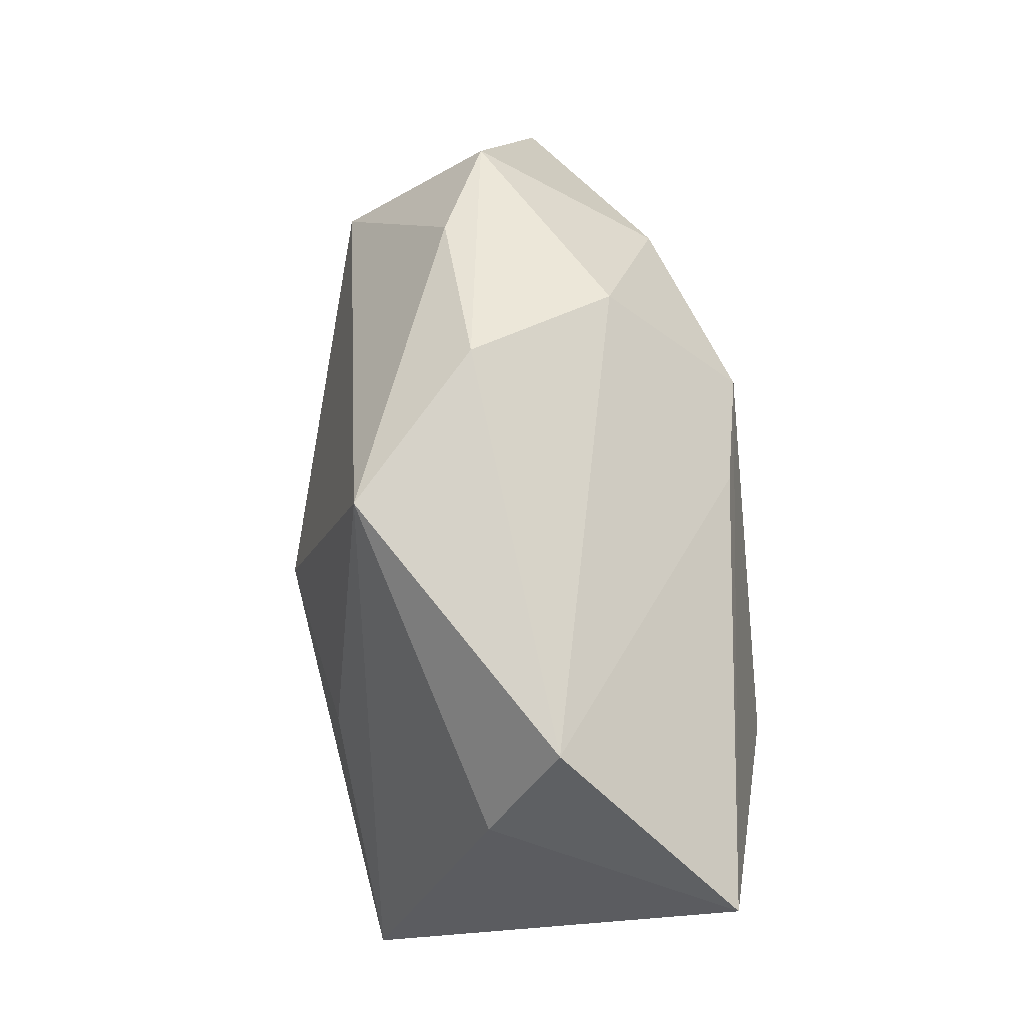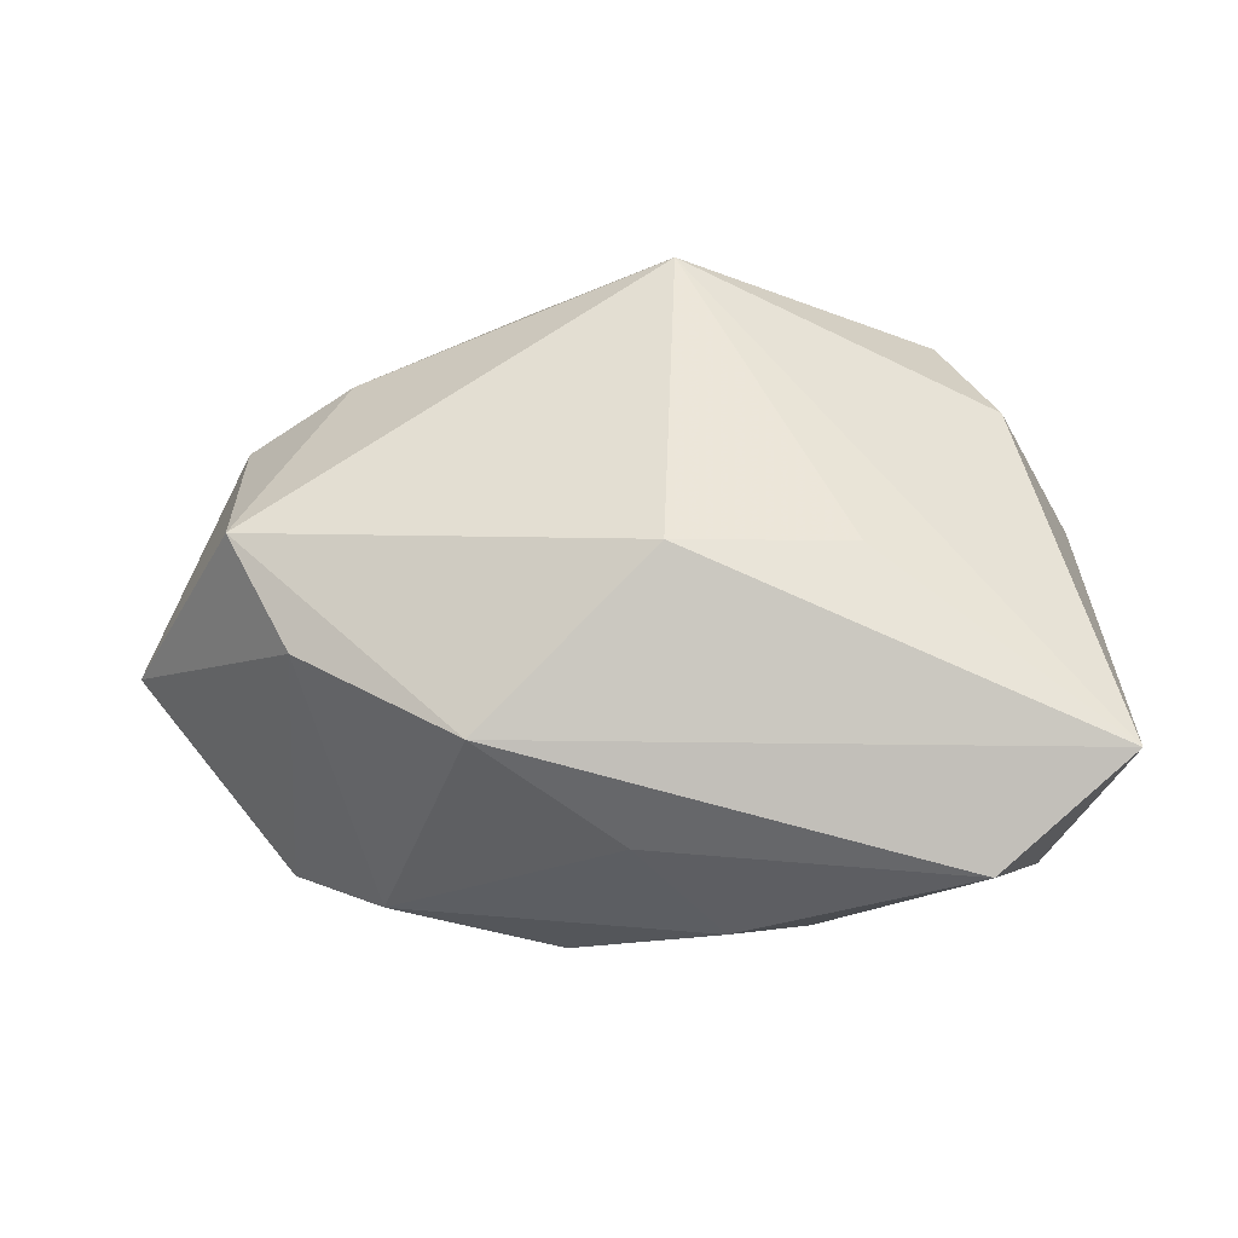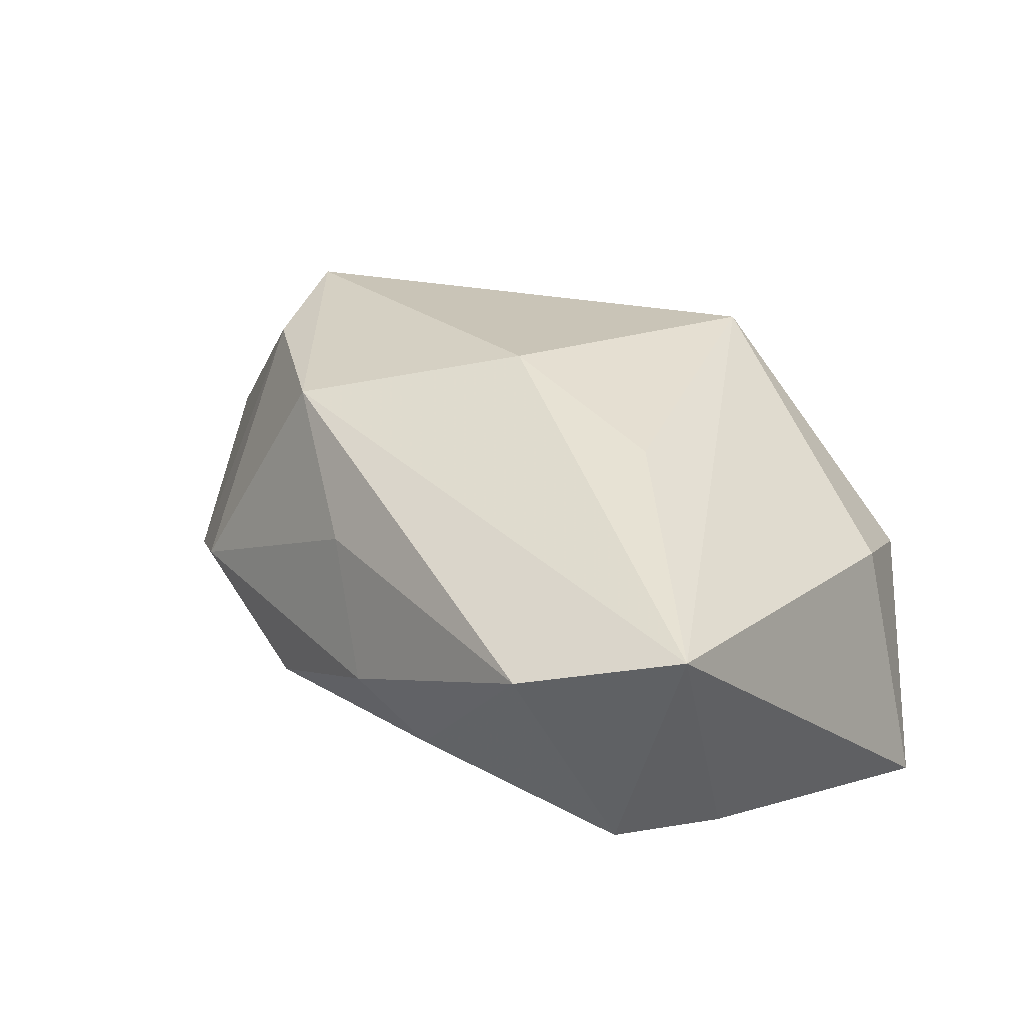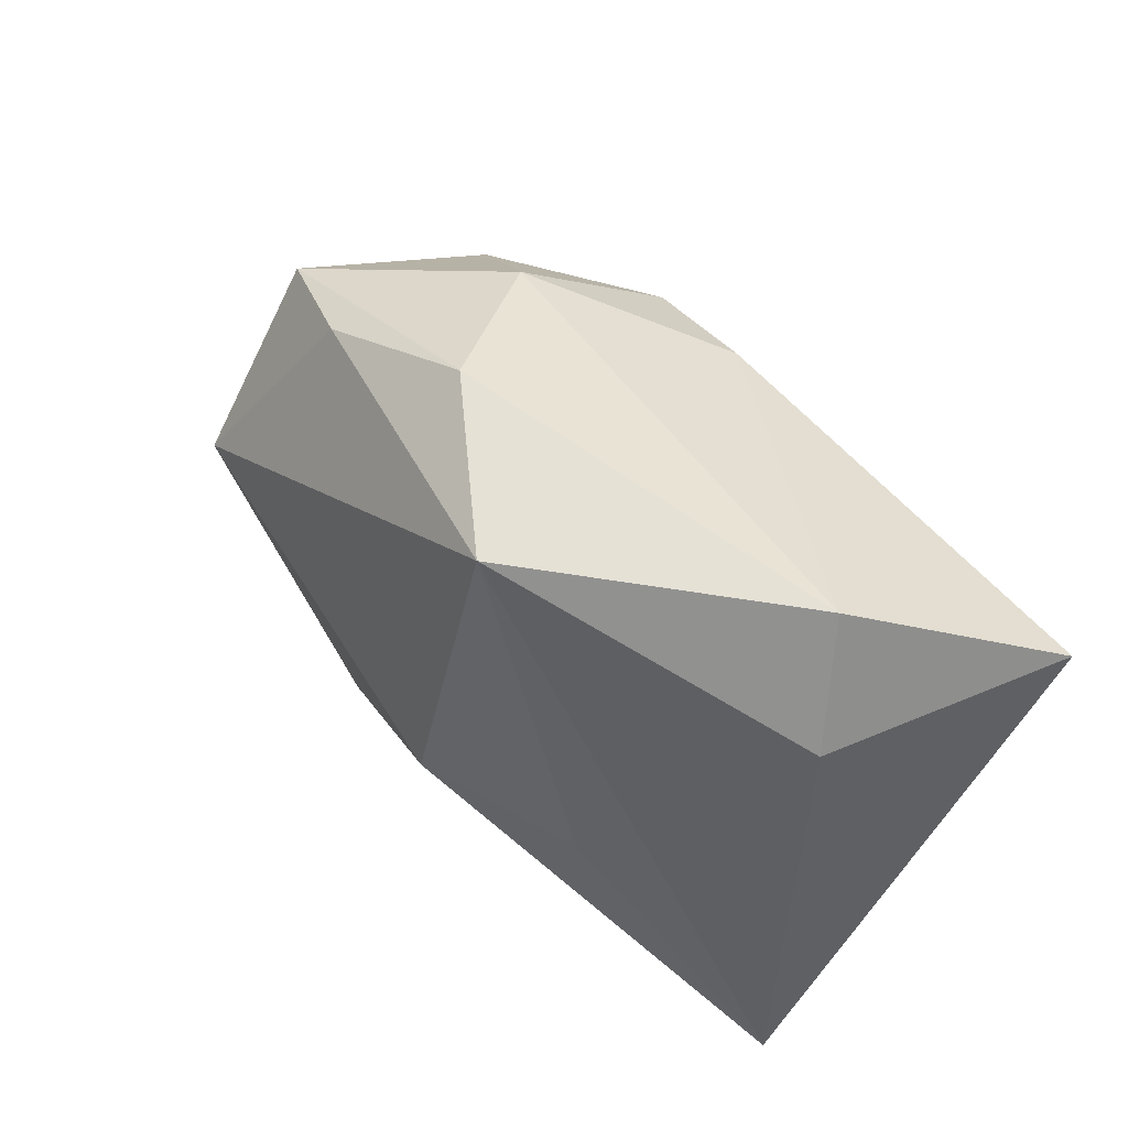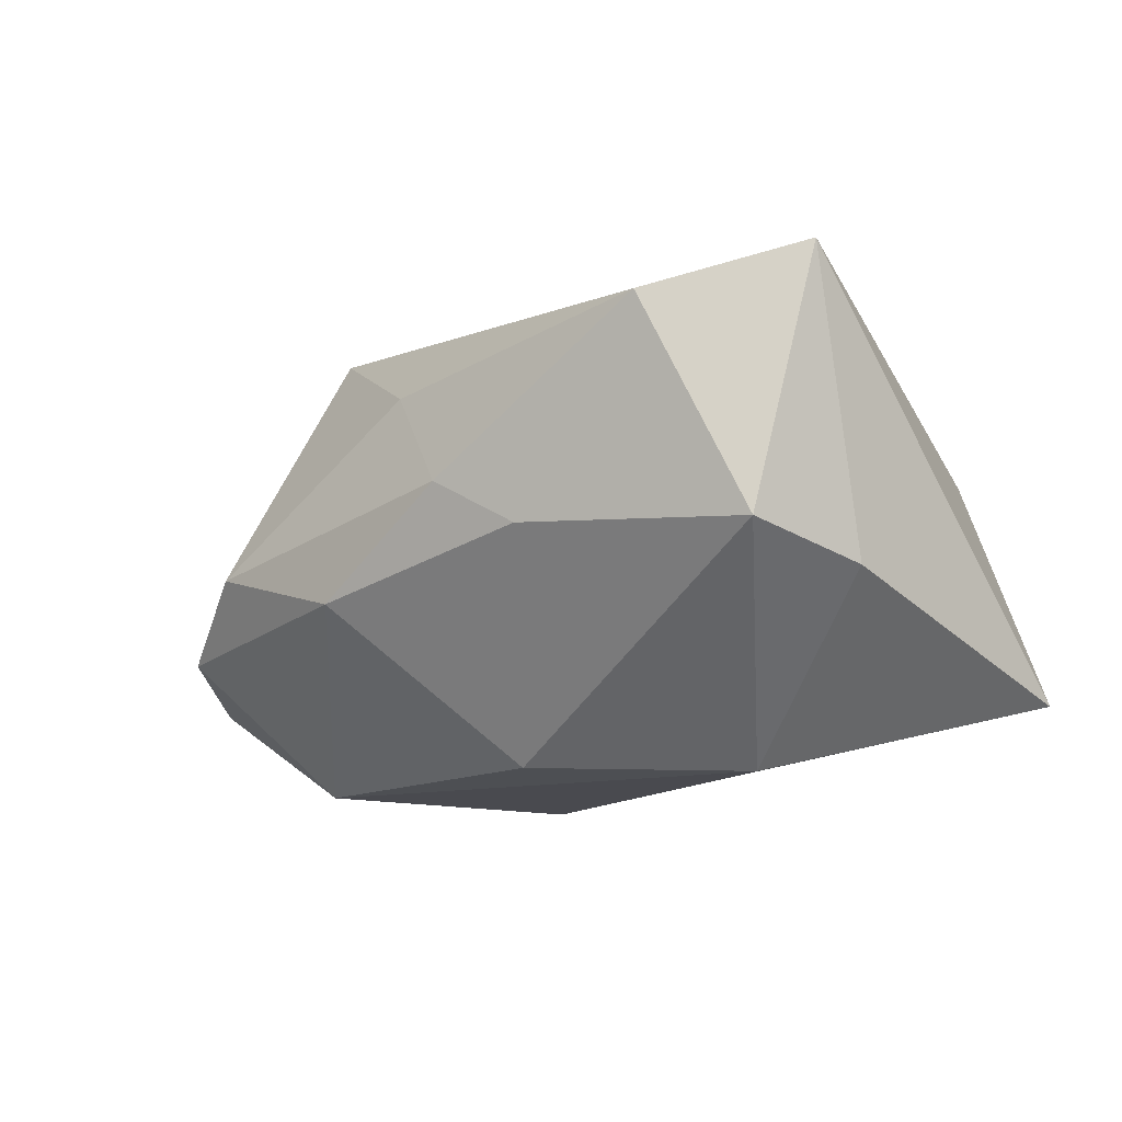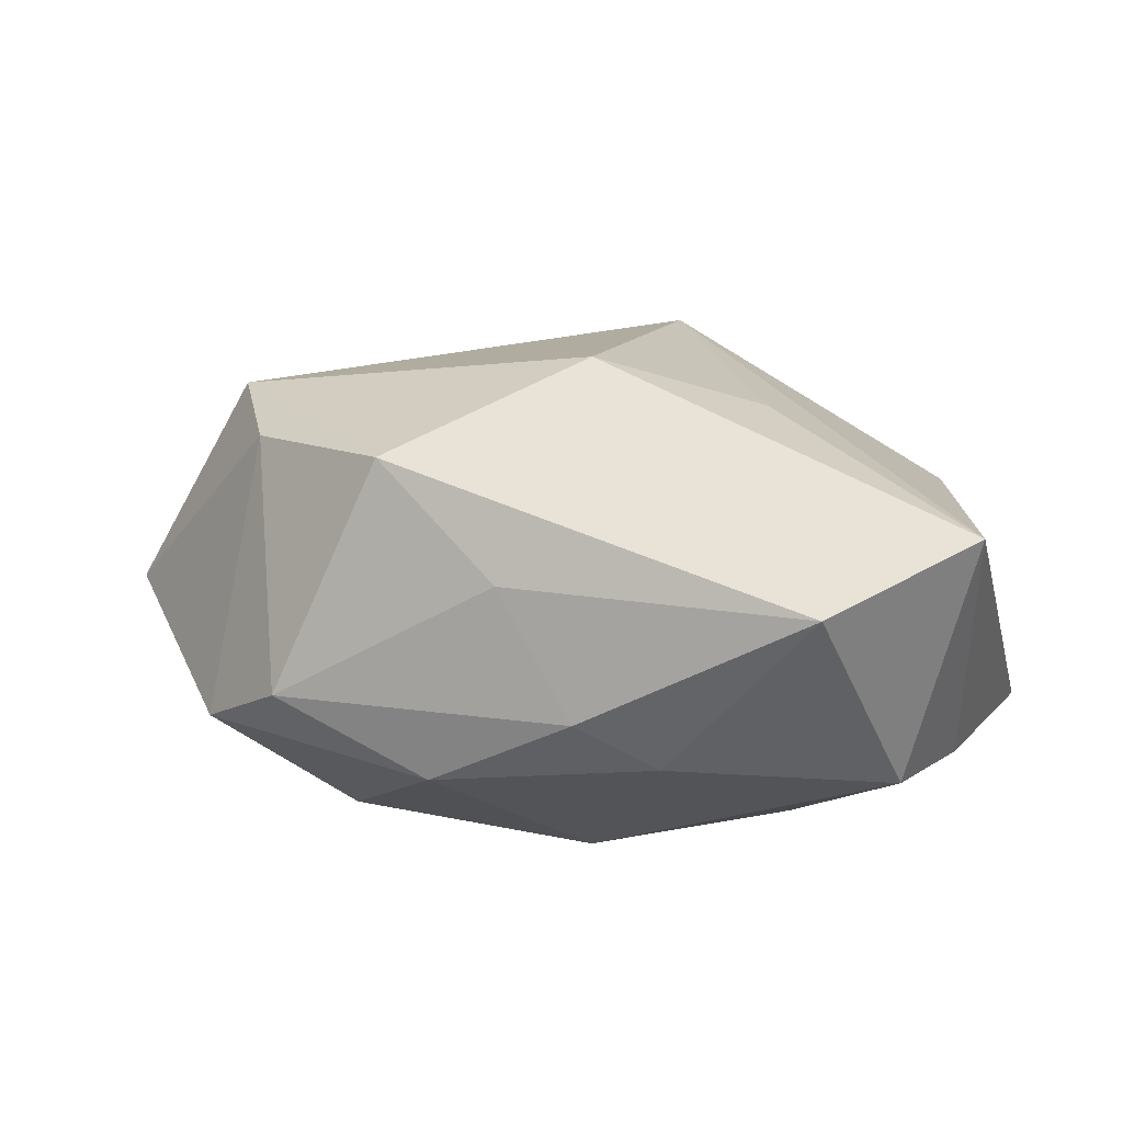
<metadata>
{"format":"obj","ext":"obj","renderer":"f3d","projection":"perspective","resolution":1024,"background":"white","views":[{"elev":77.5,"azim":84.8,"up":"+Y"},{"elev":68.3,"azim":1.5,"up":"+Z"},{"elev":38.8,"azim":48.8,"up":"+Z"},{"elev":63.8,"azim":43.1,"up":"+Y"},{"elev":-13.5,"azim":40.5,"up":"+Z"},{"elev":28.6,"azim":17.4,"up":"+Z"}]}
</metadata>
<code>
v 0.0392 -0.009358 -0.007781
v 0.02645 0.03129 -0.0005968
v -0.01404 0.01203 -0.02375
v 0.02849 -0.02814 0.01549
v 0.01415 -0.02774 -0.003326
v -0.01708 -0.01849 0.02037
v -0.01444 0.03129 0.004338
v 8.21e-06 0.031 0.01706
v 0.02172 -0.001454 -0.02375
v 0.0408 -0.01761 0.02028
v 0.006183 -0.0301 0.001513
v -0.0509 -0.004336 -0.005503
v -0.021 0.02426 -0.01042
v -0.008532 -0.02936 -0.00794
v -0.03077 0.02225 0.005833
v 0.03561 -0.02078 -0.004884
v -0.04044 -0.013 -0.01339
v -0.03237 0.00881 -0.01668
v -0.002405 0.01677 -0.02153
v -0.02552 -0.02724 -0.002758
v -0.03499 -0.02248 -0.00973
v -0.002786 -0.02548 0.01235
v 0.01691 0.0001176 0.0223
v -0.04107 0.01695 0.001212
v 0.042 0.01874 -0.0172
v -0.02288 -0.01368 -0.02375
v 0.003527 -0.01433 -0.02316
v -0.0005149 -0.001836 0.02608
v 0.03187 0.02063 0.006773
v -0.03339 -0.009503 0.0163
v -0.03992 0.001936 0.01644
v -0.03703 -0.000367 -0.01533
f 28 8 31
f 28 10 23
f 23 8 28
f 10 8 23
f 2 8 29
f 29 8 10
f 29 25 2
f 10 25 29
f 2 25 19
f 19 25 3
f 12 31 24
f 3 25 9
f 9 16 27
f 15 31 8
f 15 24 31
f 24 15 7
f 7 8 2
f 7 15 8
f 1 25 10
f 10 16 1
f 1 9 25
f 16 9 1
f 4 16 10
f 28 31 6
f 22 4 6
f 6 4 10
f 6 10 28
f 27 14 26
f 26 14 21
f 26 9 27
f 3 9 26
f 3 26 18
f 18 26 32
f 18 32 12
f 12 24 18
f 27 16 5
f 5 14 27
f 16 4 5
f 21 14 20
f 22 6 20
f 30 31 12
f 30 6 31
f 30 20 6
f 12 21 30
f 21 20 30
f 12 32 17
f 32 26 17
f 17 21 12
f 17 26 21
f 24 7 13
f 13 18 24
f 3 18 13
f 2 19 13
f 13 7 2
f 13 19 3
f 11 5 4
f 14 5 11
f 11 20 14
f 11 4 22
f 22 20 11

</code>
